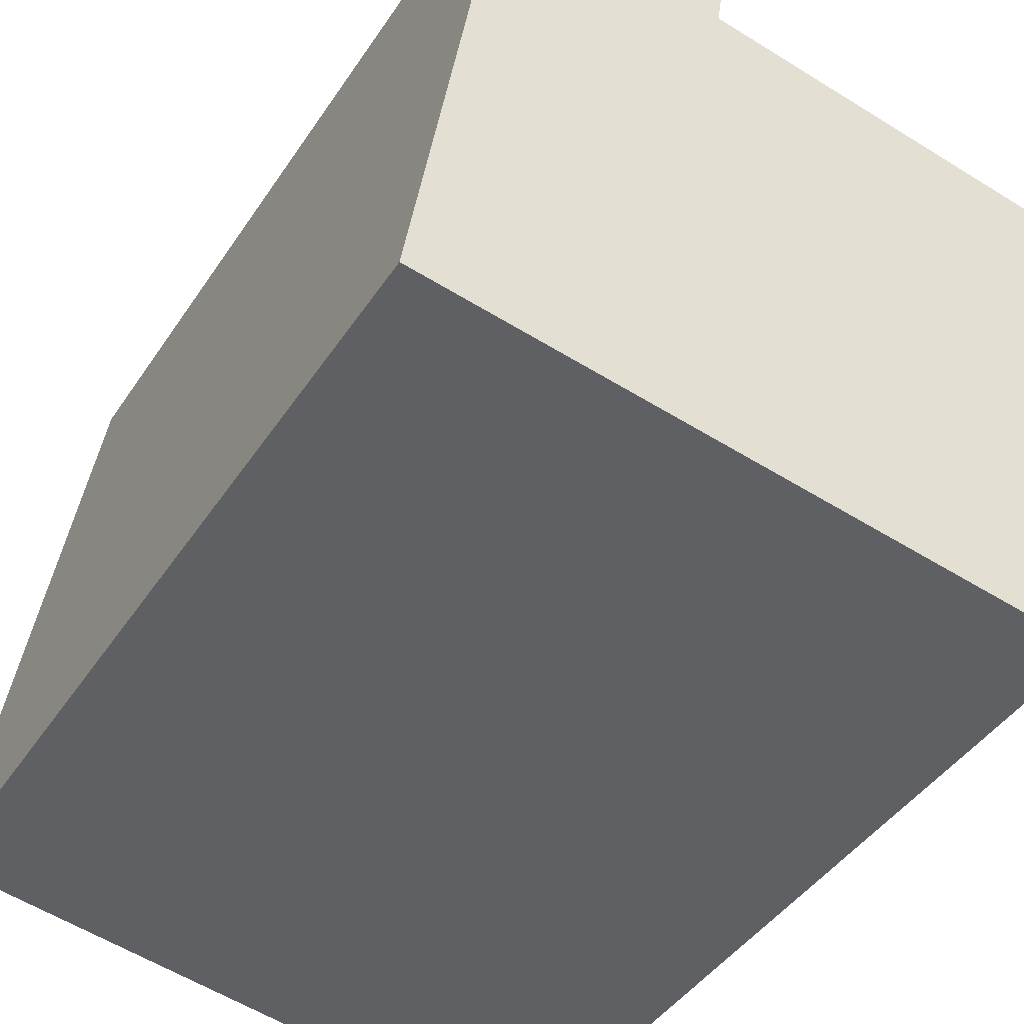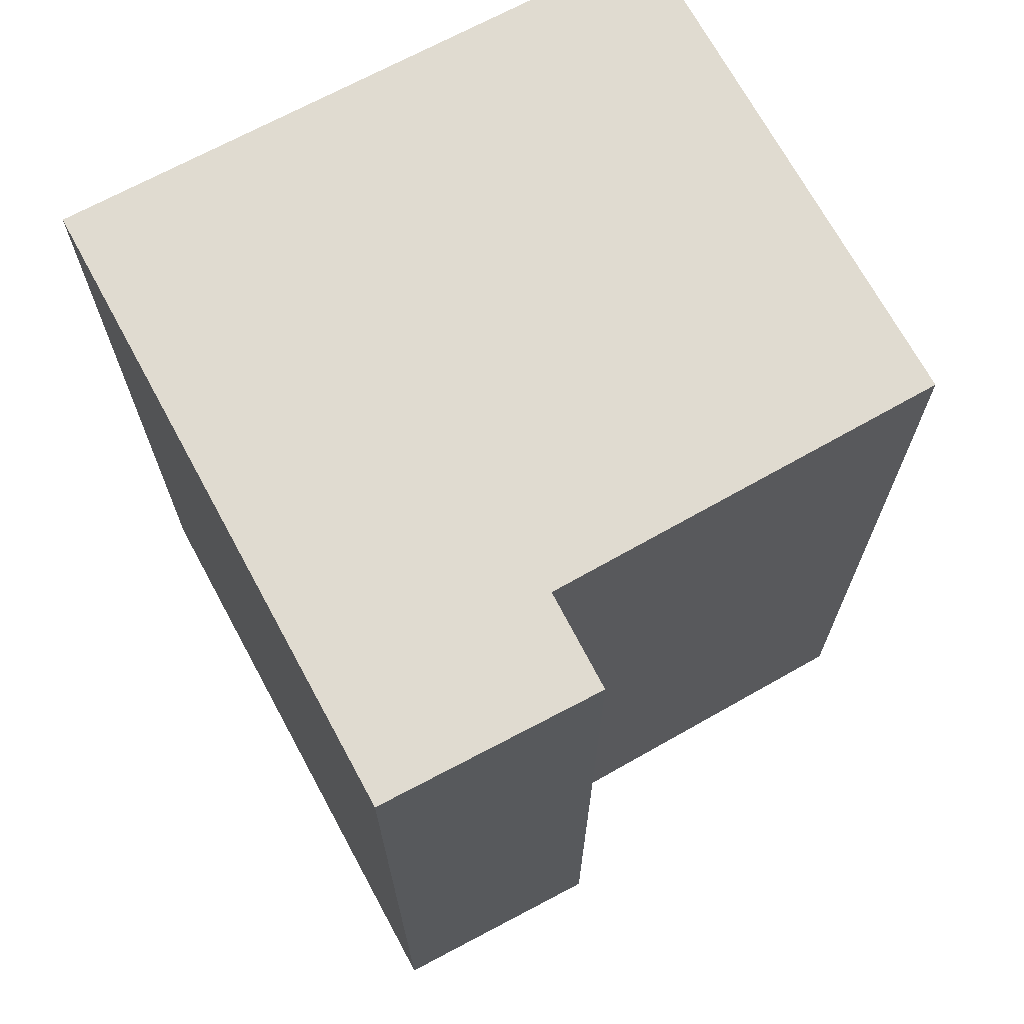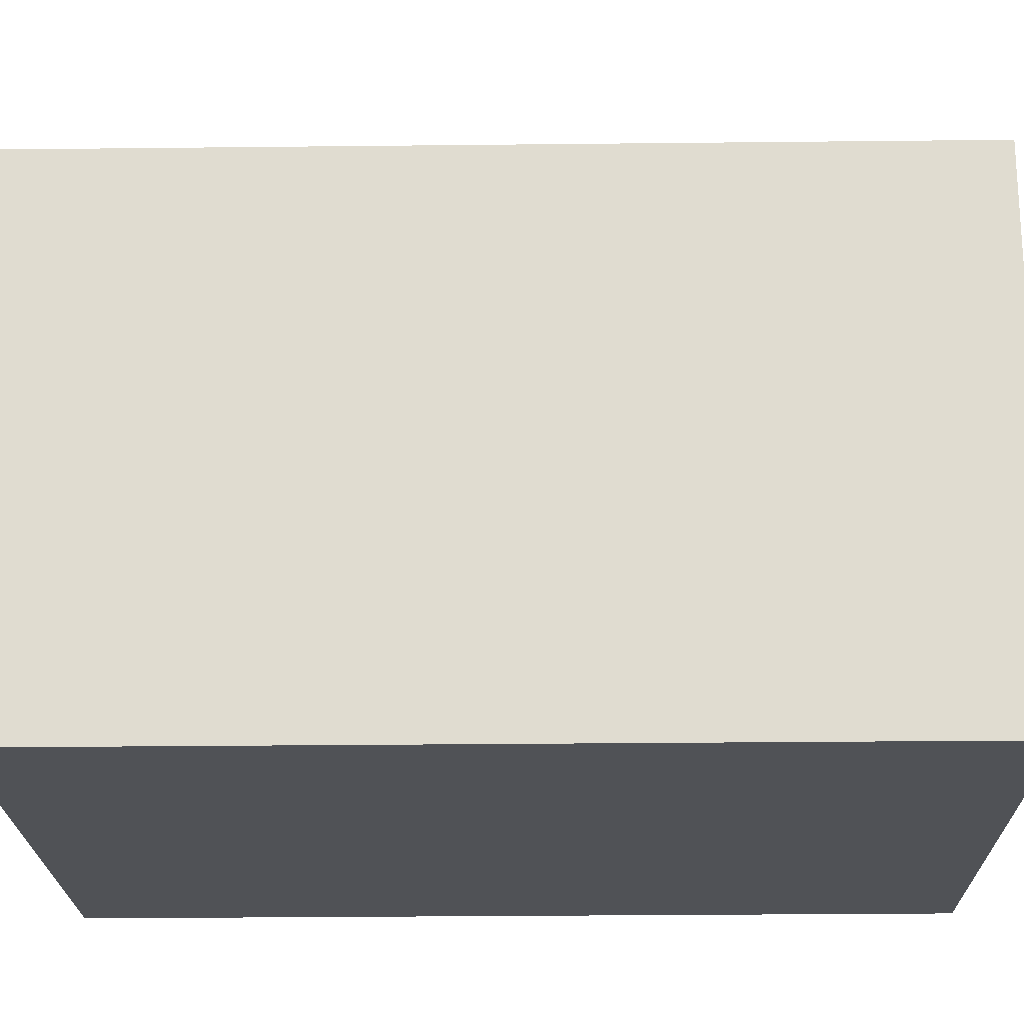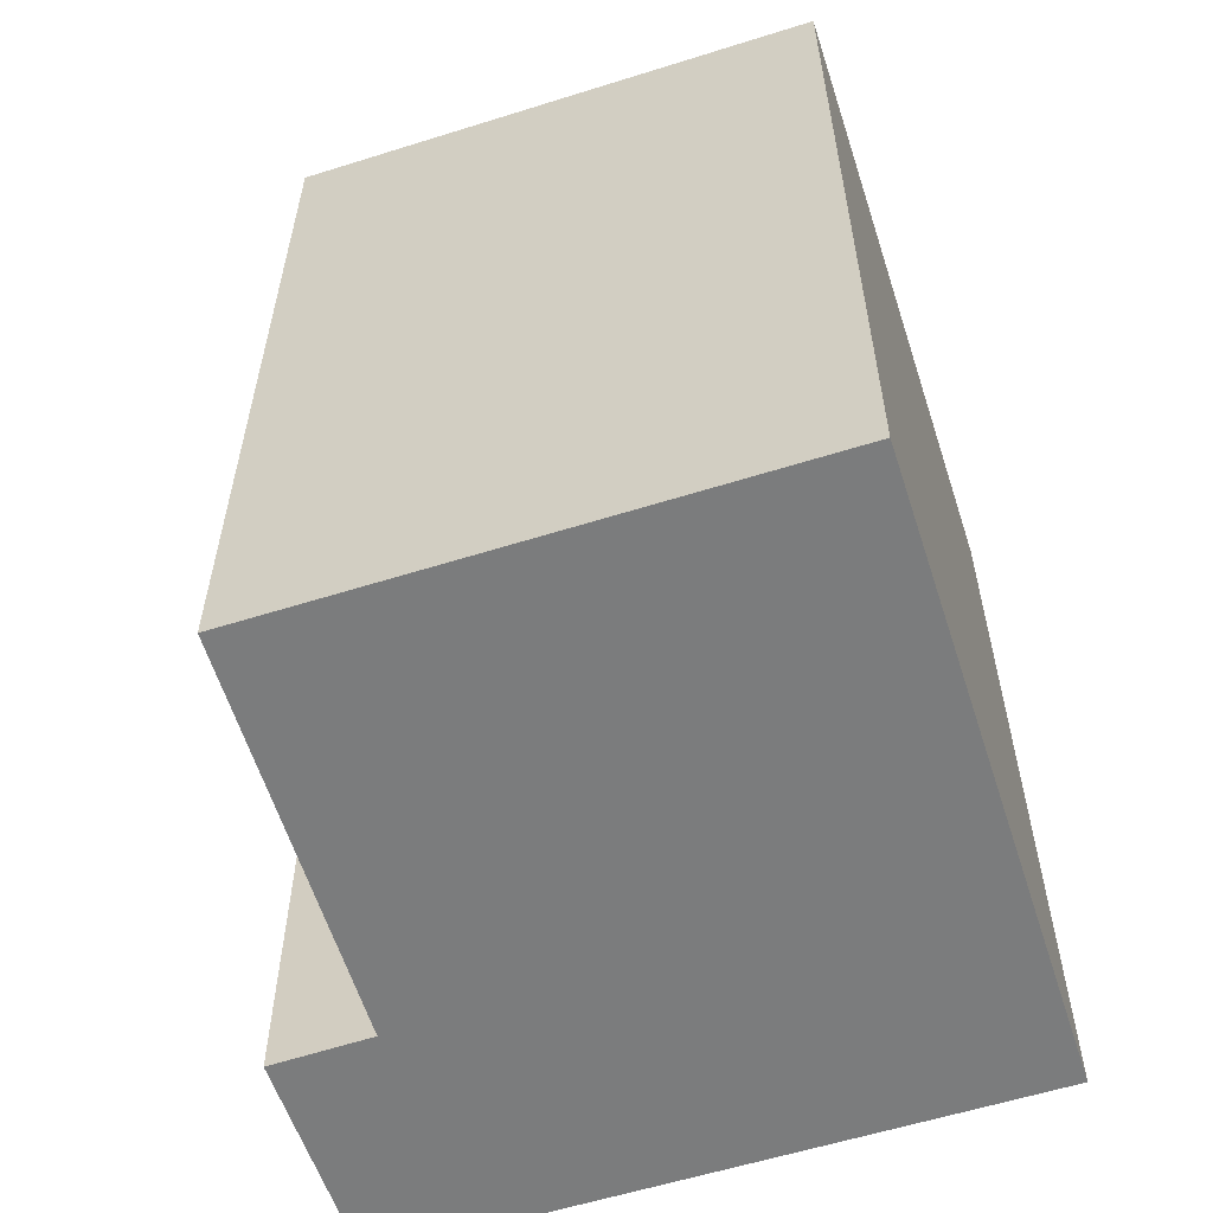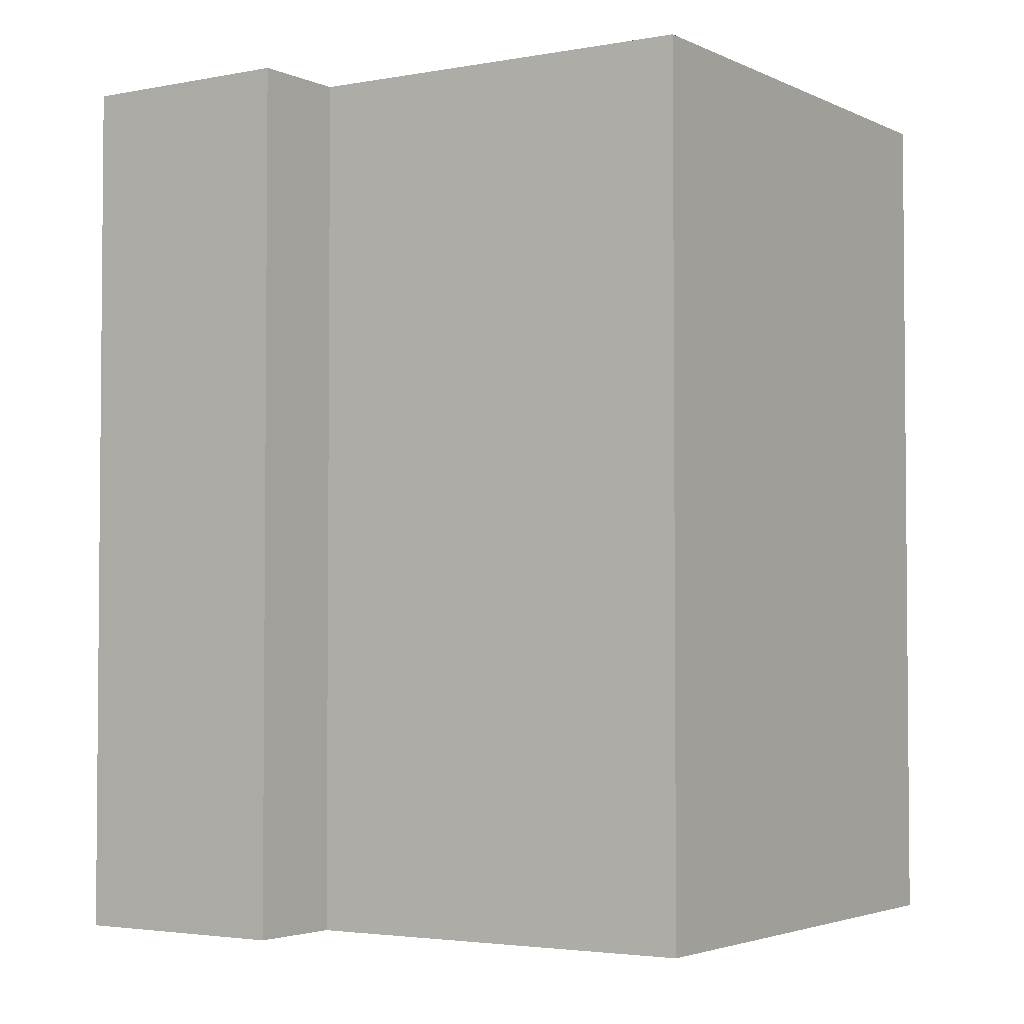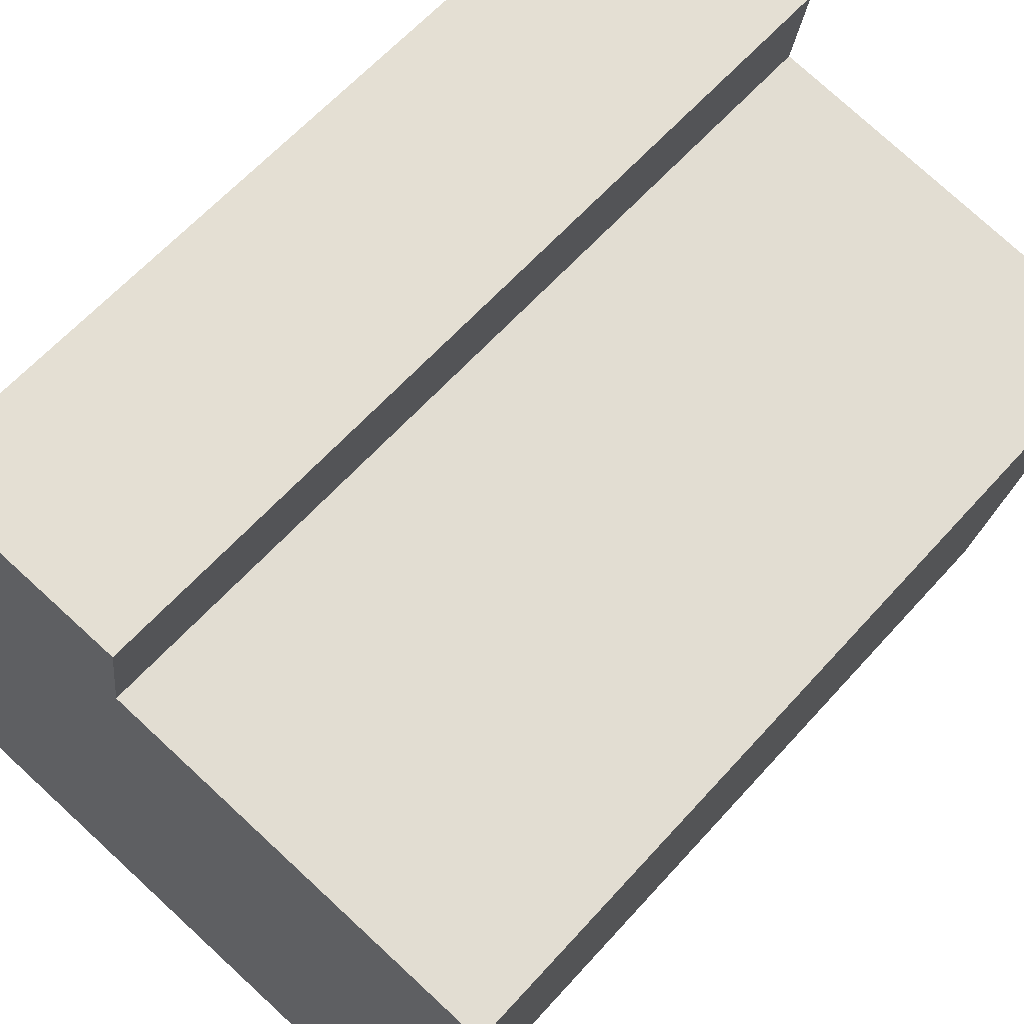
<metadata>
{"format":"obj","ext":"obj","renderer":"f3d","projection":"perspective","resolution":1024,"background":"white","views":[{"elev":-42.7,"azim":-30.7,"up":"+Z"},{"elev":70.0,"azim":-19.3,"up":"+Y"},{"elev":-29.8,"azim":90.9,"up":"+Z"},{"elev":-58.7,"azim":117.1,"up":"+Y"},{"elev":-3.1,"azim":42.4,"up":"+Y"},{"elev":62.0,"azim":41.7,"up":"+Z"}]}
</metadata>
<code>
v  2.055 -7.819e-16 12.77
v  7.931 -8.956e-16 14.63
v  2.485 -9.455e-16 15.44
v  0 0 0
v  7.584 -7.465e-16 12.19
v  9.868 -7.212e-16 11.78
v  12.14 -6.962e-16 11.37
v  17.34 -6.387e-16 10.43
v  7.799 7.683e-17 -1.255
v  15.26 1.504e-16 -2.457
v  10.15 1.001e-16 -1.634
v  2.055 21.35 12.77
v  0.0004545 21.35 -0.0006757
v  2.485 21.35 15.44
v  7.931 21.35 14.62
v  7.584 21.35 12.19
v  9.868 21.35 11.78
v  12.14 21.35 11.37
v  17.34 21.35 10.43
v  15.26 21.35 -2.457
v  10.15 21.35 -1.635
v  7.799 21.35 -1.255
g defaultobject
f 1 2 3
f 2 1 4
f 2 4 5
f 5 4 6
f 6 4 7
f 7 4 8
f 8 4 9
f 8 9 10
f 10 9 11
f 12 4 1
f 4 12 13
f 14 1 3
f 1 14 12
f 2 14 3
f 14 2 15
f 5 15 2
f 15 5 16
f 6 16 5
f 16 6 17
f 7 17 6
f 17 7 18
f 8 18 7
f 18 8 19
f 10 19 8
f 19 10 20
f 21 10 11
f 10 21 20
f 22 11 9
f 11 22 21
f 13 9 4
f 9 13 22
f 14 16 12
f 16 14 15
f 12 22 13
f 22 12 21
f 21 12 20
f 20 12 19
f 19 12 17
f 17 12 16
f 19 17 18

</code>
